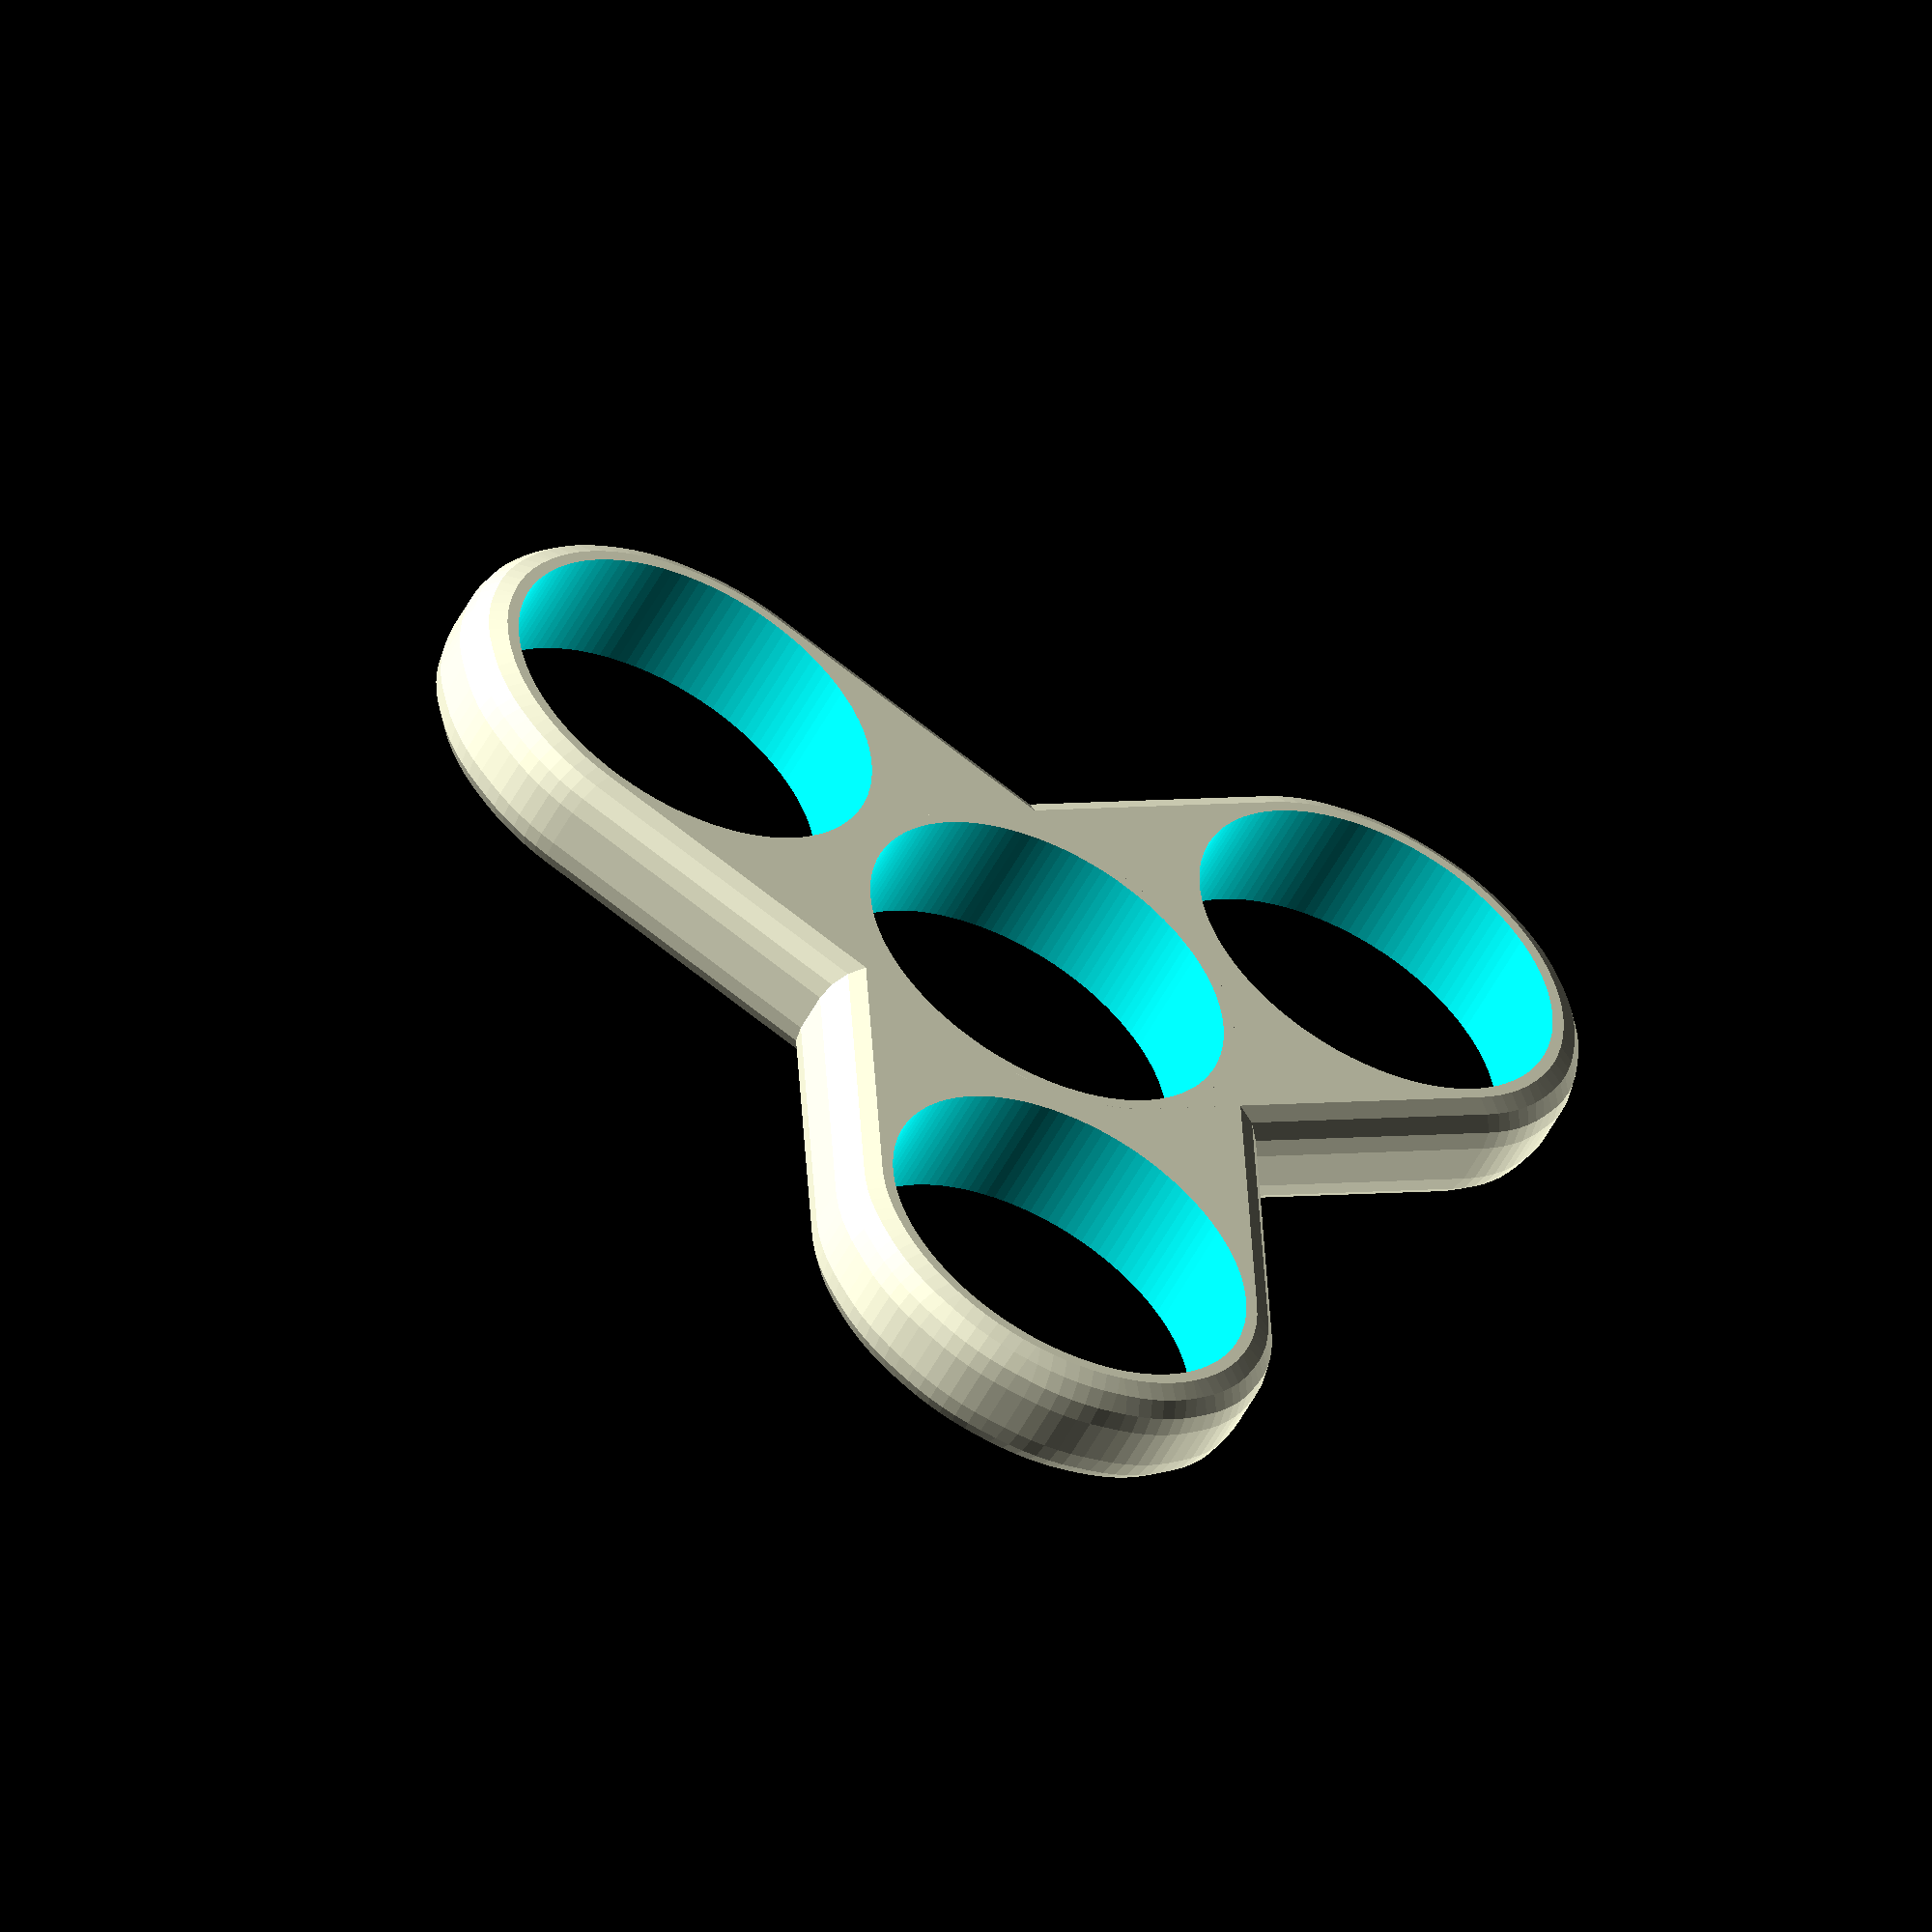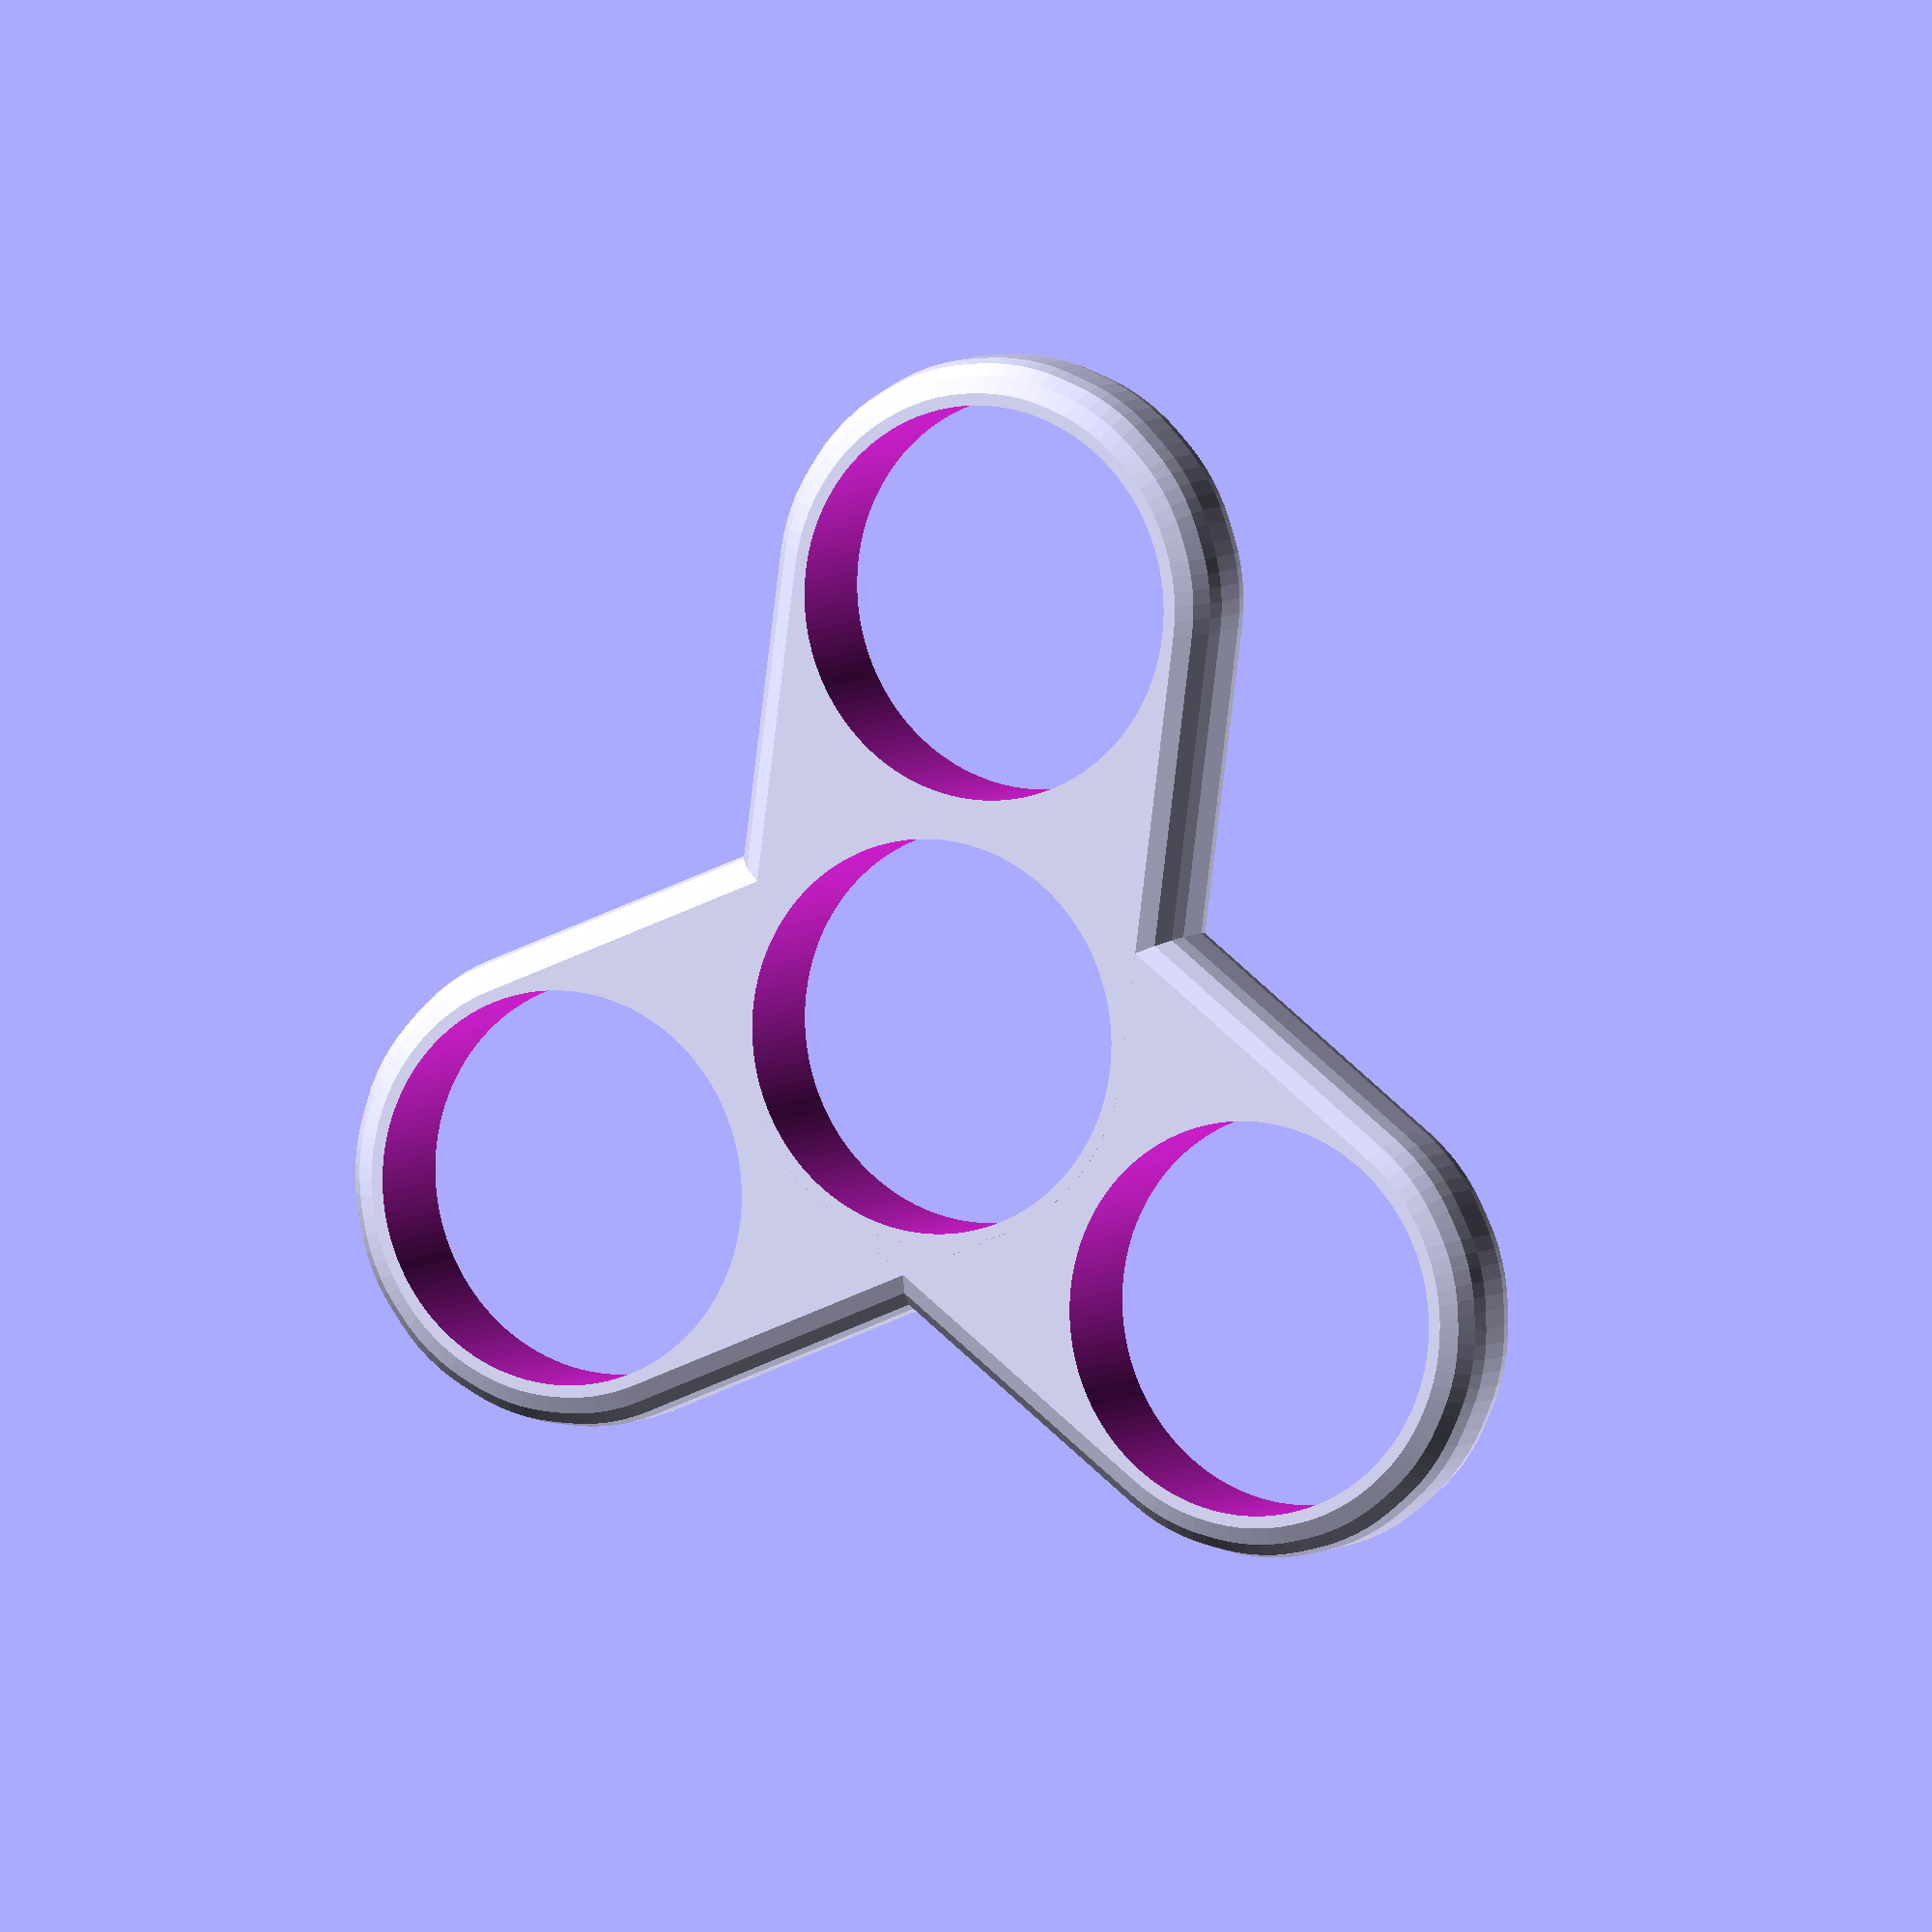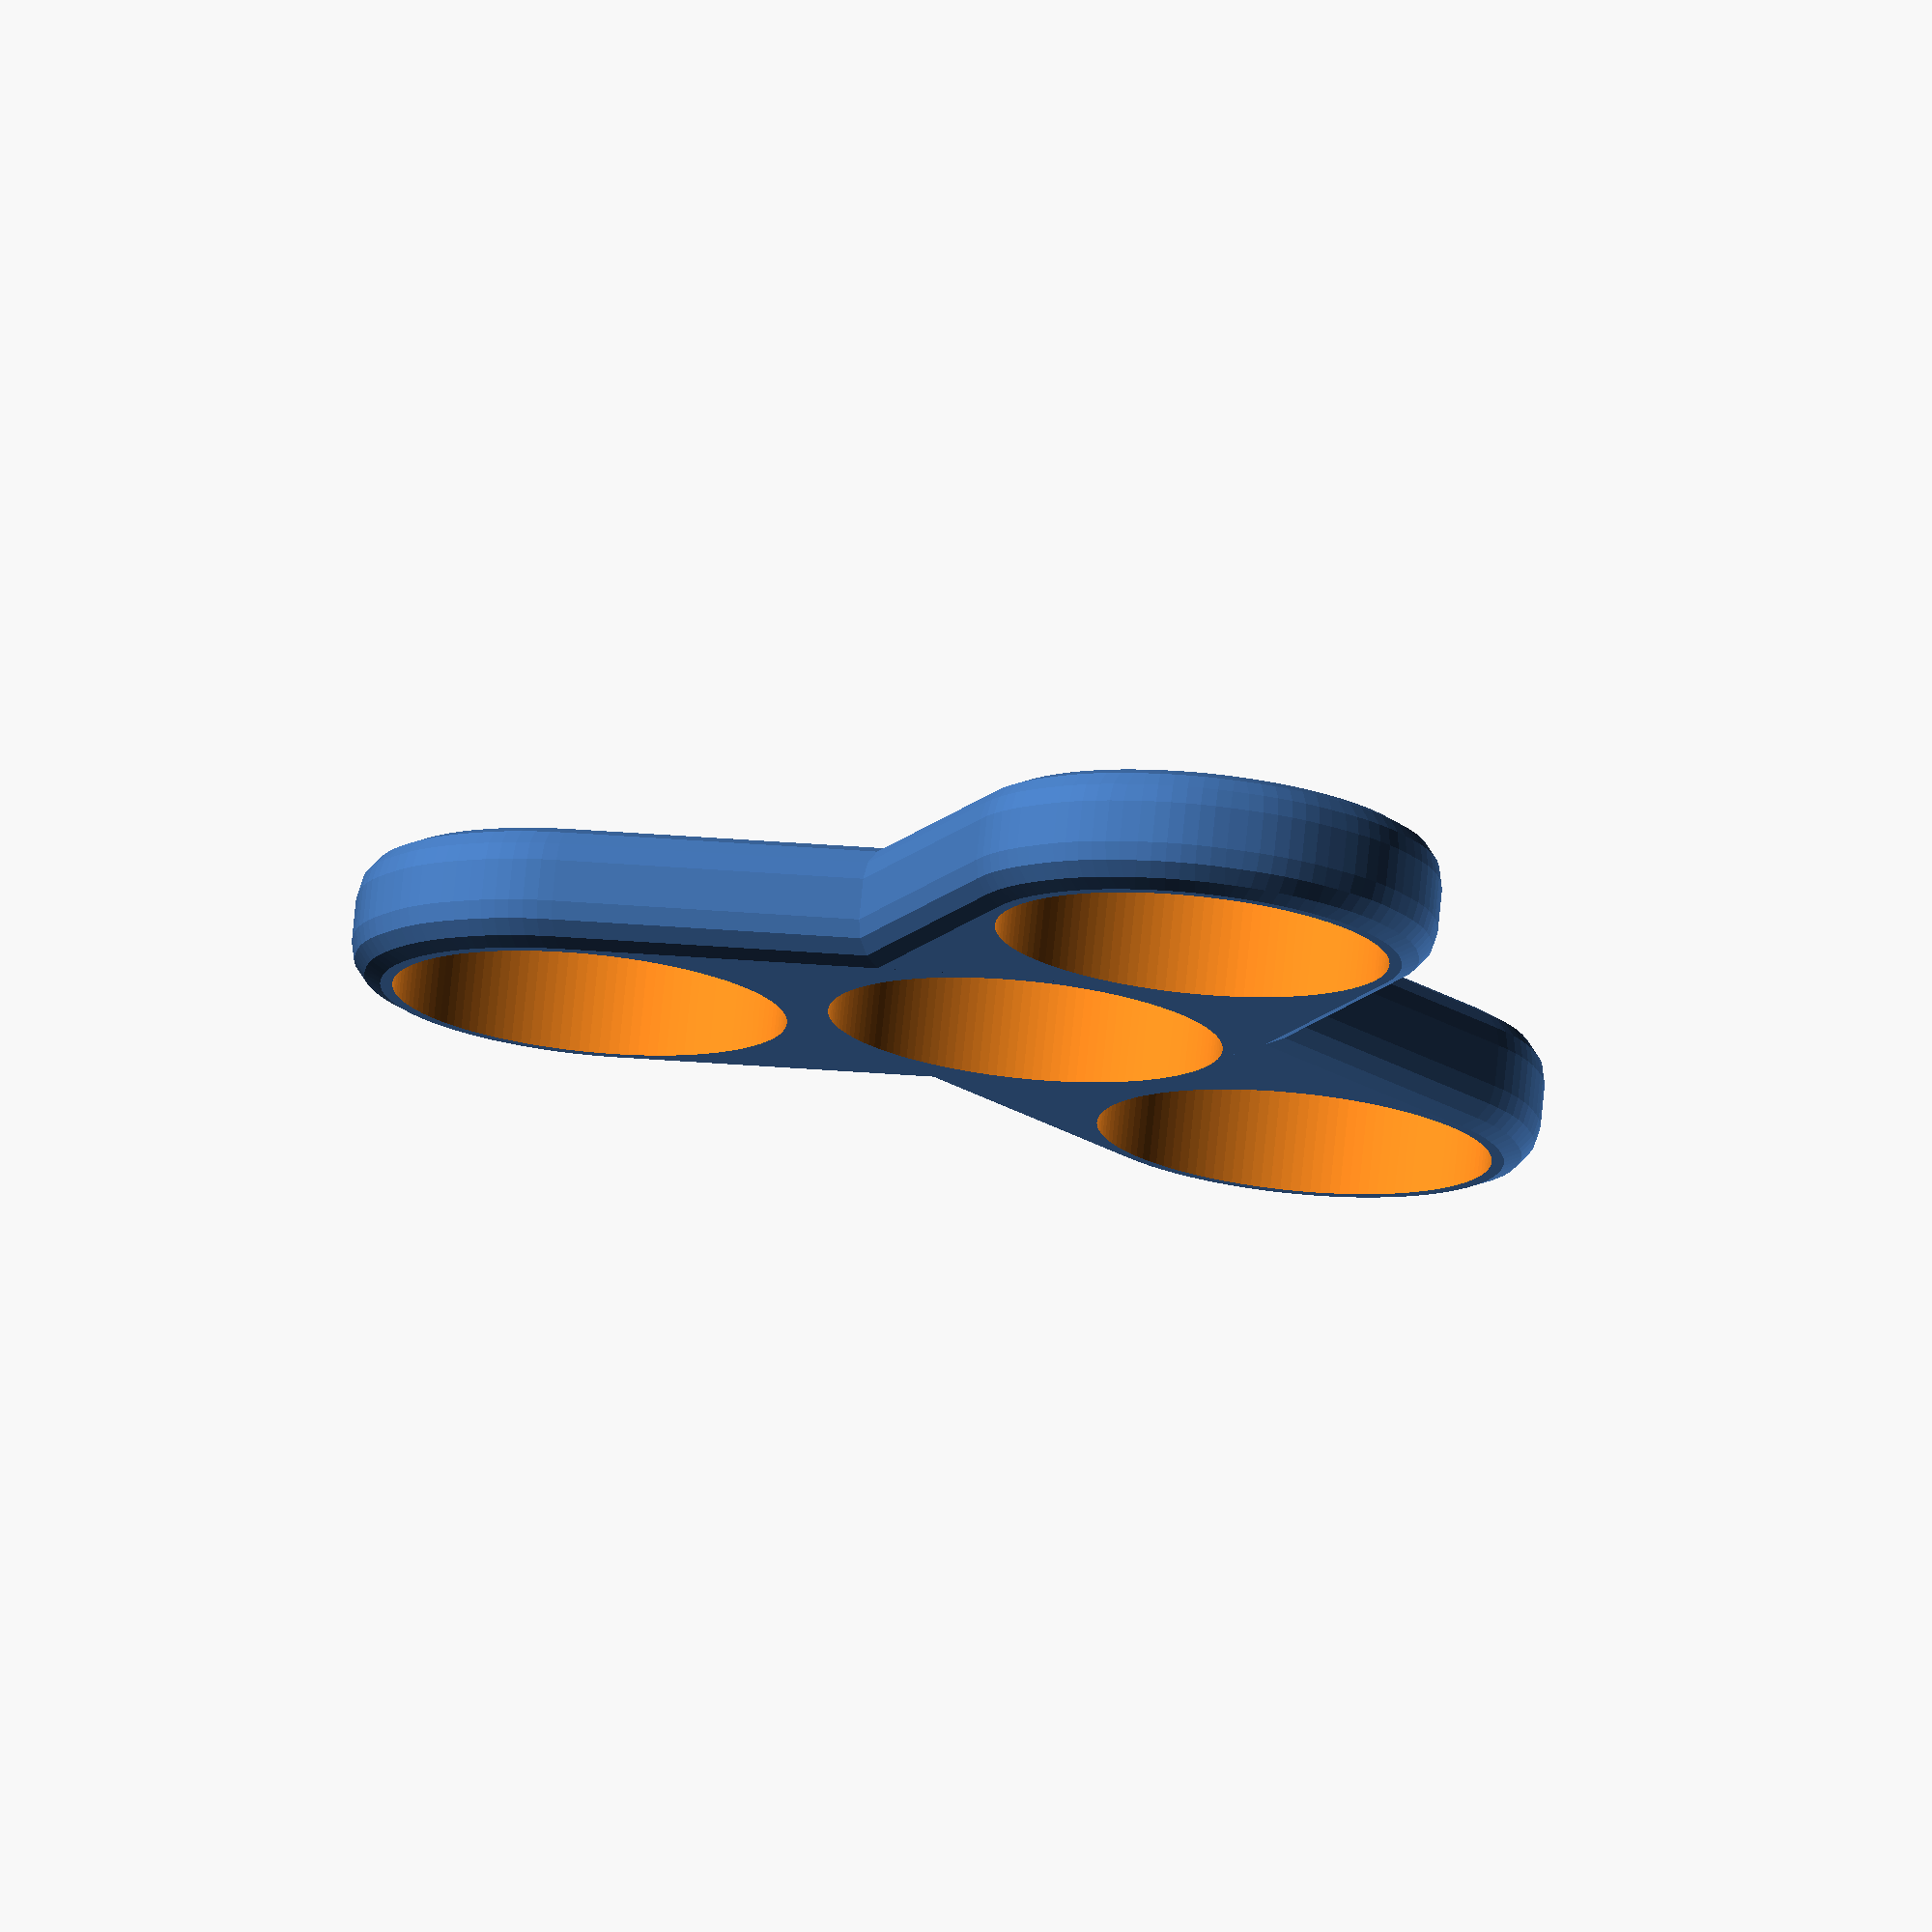
<openscad>
//parametric tri-spinner fidget toy
//2016-08-30 rev. 0001
// Set the values for the diameter and thickness of your bearings in millimeters
// Set the wall thickness if you want, default is 2mm
//2016-08-30 rev. 0002 - grahampheath
// Added smoothing.
// Converted some chunks to modules.
//2016-11-14 rev. 0003 - grahampheath
// Refactoring continues.
// Add support for 0 orbiting bearings.

// Default 3. number of arms
spinner_style = 3; // [5: Daisie, 4: Plus, 3:Tri, 2:Straight, 1:Half, 0:Um... Like a bearing holder? Oh maybe a ring. ]

// Default 22mm, same as 608 bearings.
bearing_diameter=22;

// Defuult 7mm, same as 608 bearings.
bearing_thickness=7;

// Default 2.5, the width of material around and between each of the bearings.
wall_thickness=2.5;

// Default 0. The default length of an is the diameter of the bearing plus wall thickness * 2. Negative can remove wall width between center and external bearing.
extra_arm_length=0; // [-10:0.1:10]

// Default 0.5. "is the minimum size of a fragment"
part_quality=.5; // [0.1:0.1:1]

// Default true.
smoothing=true;
// Default 0.333. 1 would be a contiunous curve around the edge, .5 still has half of the original height flat, and .3 is 90 percent flat, and only 10 % rounded.
smoothing_ratio=.333; // [0.05:0.01:1]
// Default 7. How many rounded faces are left after rounding.
smoothing_faces=7;// [3:1:100]

// Default 125. More faces makes for a smoother and more precise model, but also increases complexity. Suggested: 125.
bearing_faces=125; // [1:1:300]

/* [Hidden] */
minkowski=smoothing;
minkowski_ratio=smoothing_ratio;
minkowski_roundness=smoothing_faces * 2;// Times two because of "2 tri-s per face".

// Default=25. More faces makes for a smoother and more precise model, but also increases complexity. Suggestions: draft=14 good=24, more than that is up to you.
outer_wall_faces=12 * smoothing_faces; // [1:1:300]

$fa=1;
$fs=part_quality;

degree = 360 / spinner_style;
number = spinner_style;

outer=bearing_diameter / 2 + wall_thickness;
inner=bearing_diameter / 2;
arm=bearing_diameter + wall_thickness + extra_arm_length;

minkowski_size=bearing_thickness * minkowski_ratio;

module hardArm() {
  $fn=outer_wall_faces;
  cylinder(r=outer, h=bearing_thickness, center=false);
}

module softArm() {
  $fn=outer_wall_faces;
  cylinder(r=outer-minkowski_size, h=bearing_thickness - (minkowski_size * 2), center=false);
}
module softArm_old() {
  $fn=minkowski_roundness;
  minkowski(){
    $fn=outer_wall_faces;
    cylinder(r=outer-minkowski_size, h=bearing_thickness - (minkowski_size * 2), center=false);
    sphere(r=minkowski_size);
  }
}

module hardArms() {
  for(n = [1:number]) {
    rotate([0,0,n*degree]) {
      hull() {
        arm();
        translate([-arm,0,0]) {
          arm();
        }
      }
    }
  }
}


module softArms() {
  for(n = [1:number]) {
    rotate([0,0,n*degree]) {
      $fn=minkowski_roundness;
      minkowski(){
        hull() {
          softArm();
          translate([-arm,0,0]) {
            softArm();
          }
        }
        sphere(r=minkowski_size);
      }
    }
  }
}

module bearing() {
  $fn=bearing_faces;
  cylinder(r=inner,h=bearing_thickness);
}

module bearings () {
  for(n = [1:number]) {
    rotate([0,0,n*degree]) {
      translate([-arm,0,0]) {
        bearing();
      }
    }
  }
  cylinder(r=inner,h=bearing_thickness);
}


difference(){
  if(minkowski==true){
    translate([0,0,minkowski_size]) {
      if (number == 0) {
        difference() {
          $fn=minkowski_roundness;
          minkowski(){
            softArm();
            sphere(r=minkowski_size);
          }
          translate([0,0,-minkowski_size]) {
            bearing();
          }

        }
      } else {
        difference() {
          softArms();
          translate([0,0,-minkowski_size]) {
            bearings();
          }
        }
      }
    }
  } else {
    hardArms();
    if (number == 0) {
      difference() {
        hardArm();
        bearing();
      }
    } else {
      difference() {
        hardArms();
        bearings();
      }
    }


  }
}

</openscad>
<views>
elev=53.1 azim=26.7 roll=333.0 proj=o view=wireframe
elev=354.4 azim=97.5 roll=25.1 proj=o view=wireframe
elev=104.3 azim=172.3 roll=174.4 proj=o view=solid
</views>
